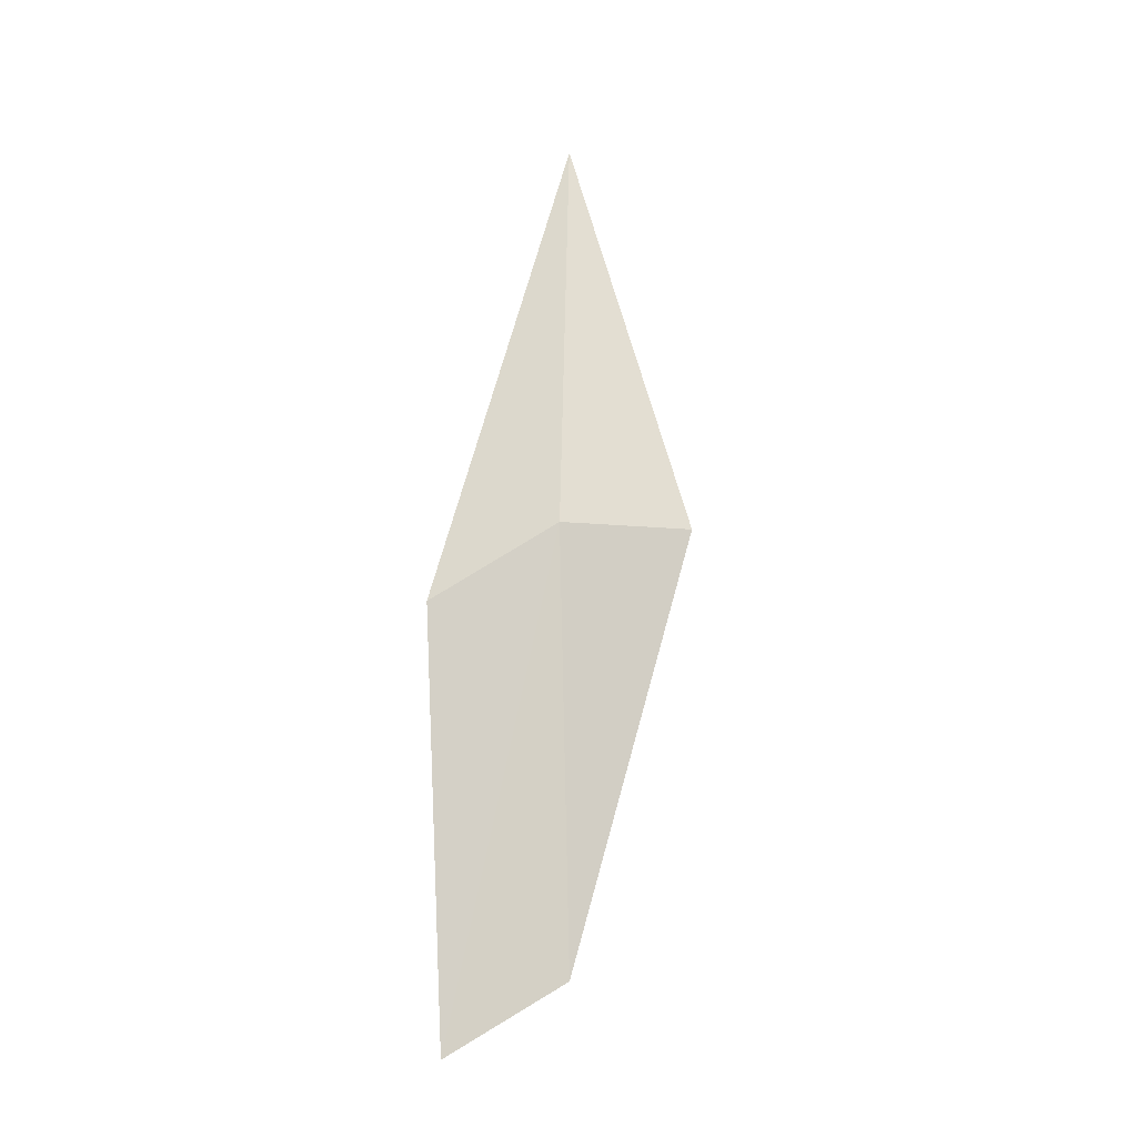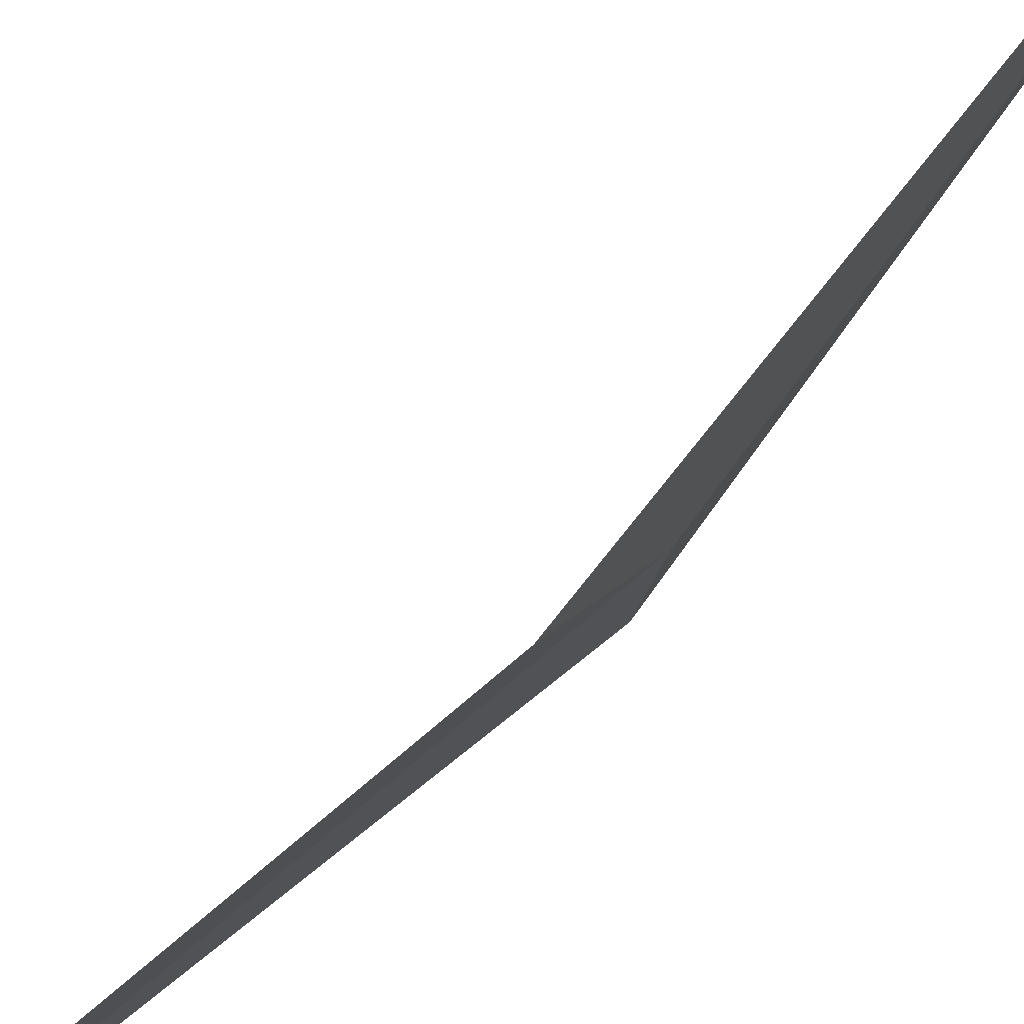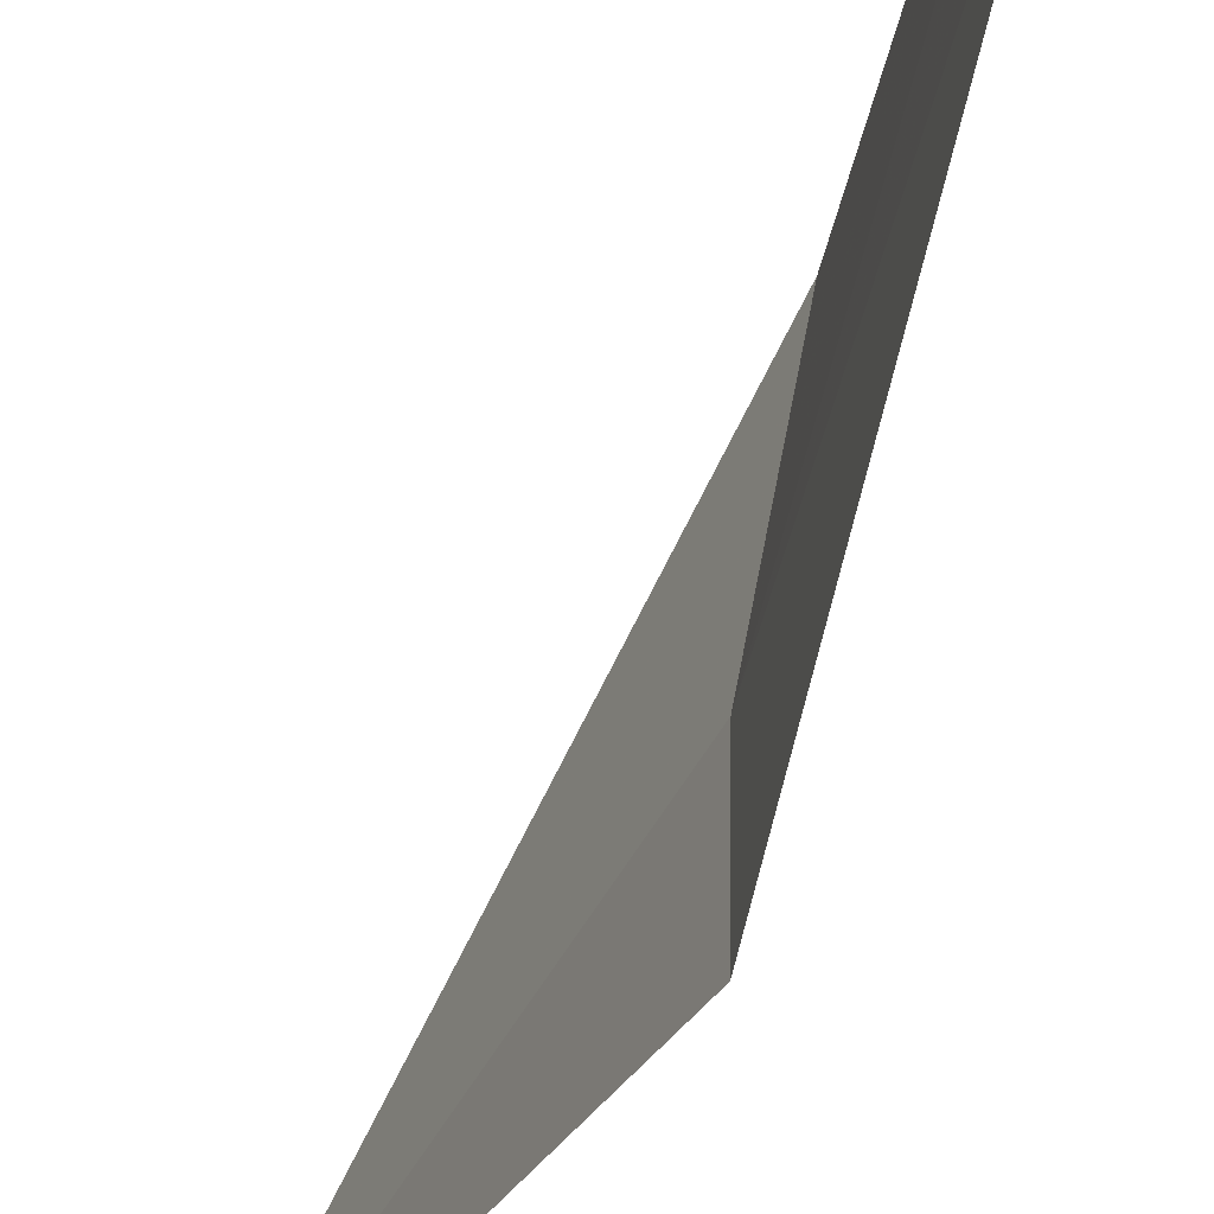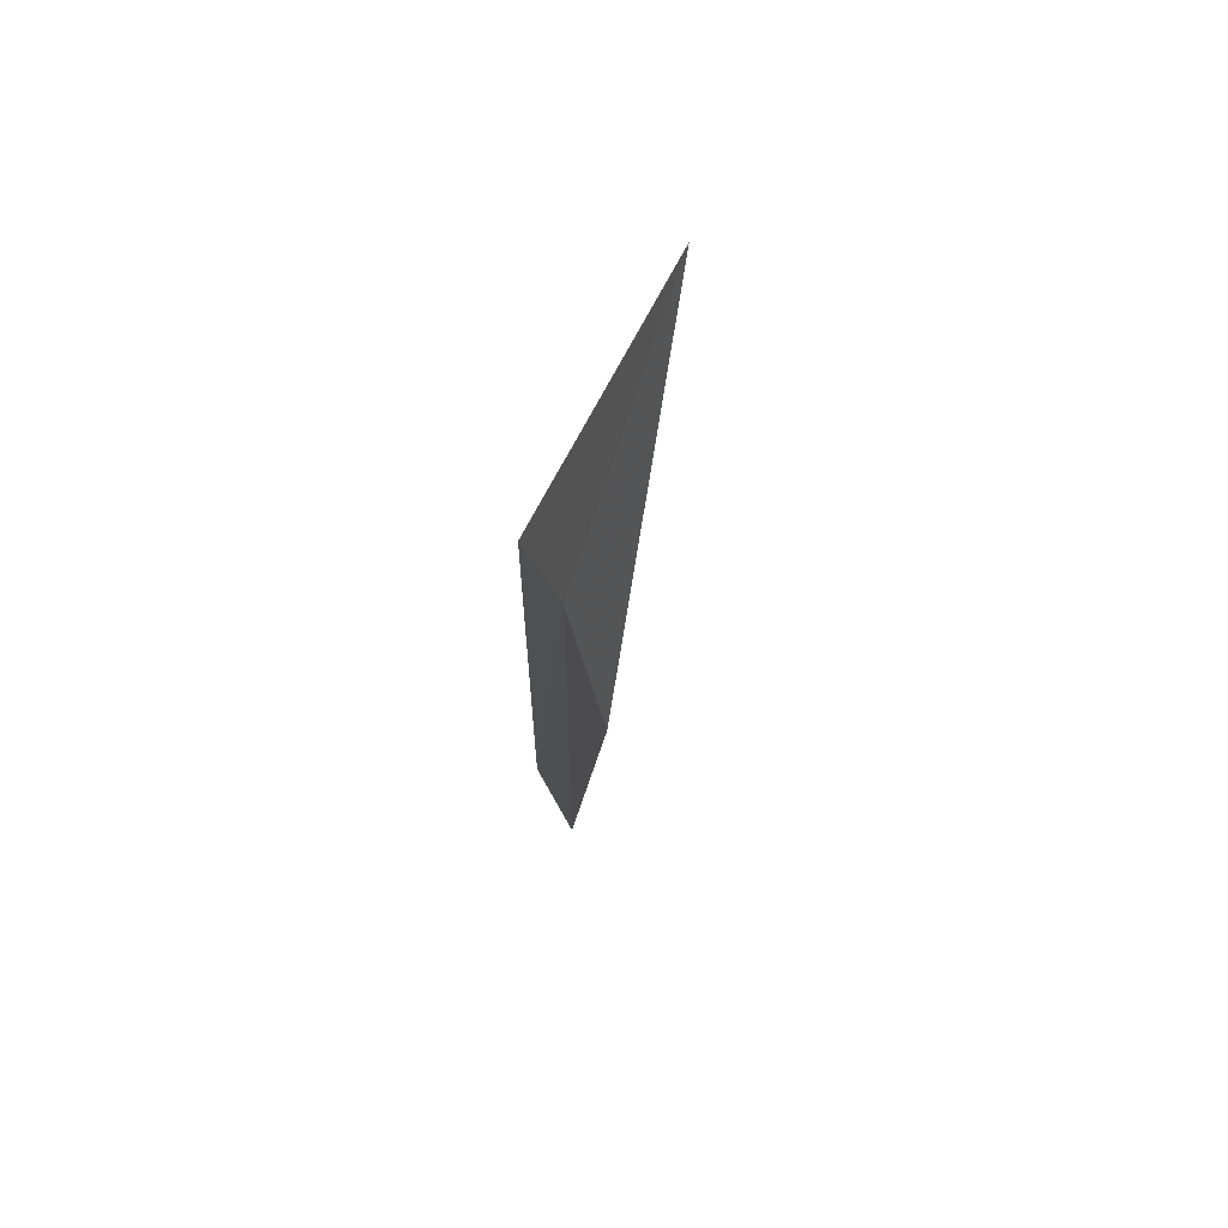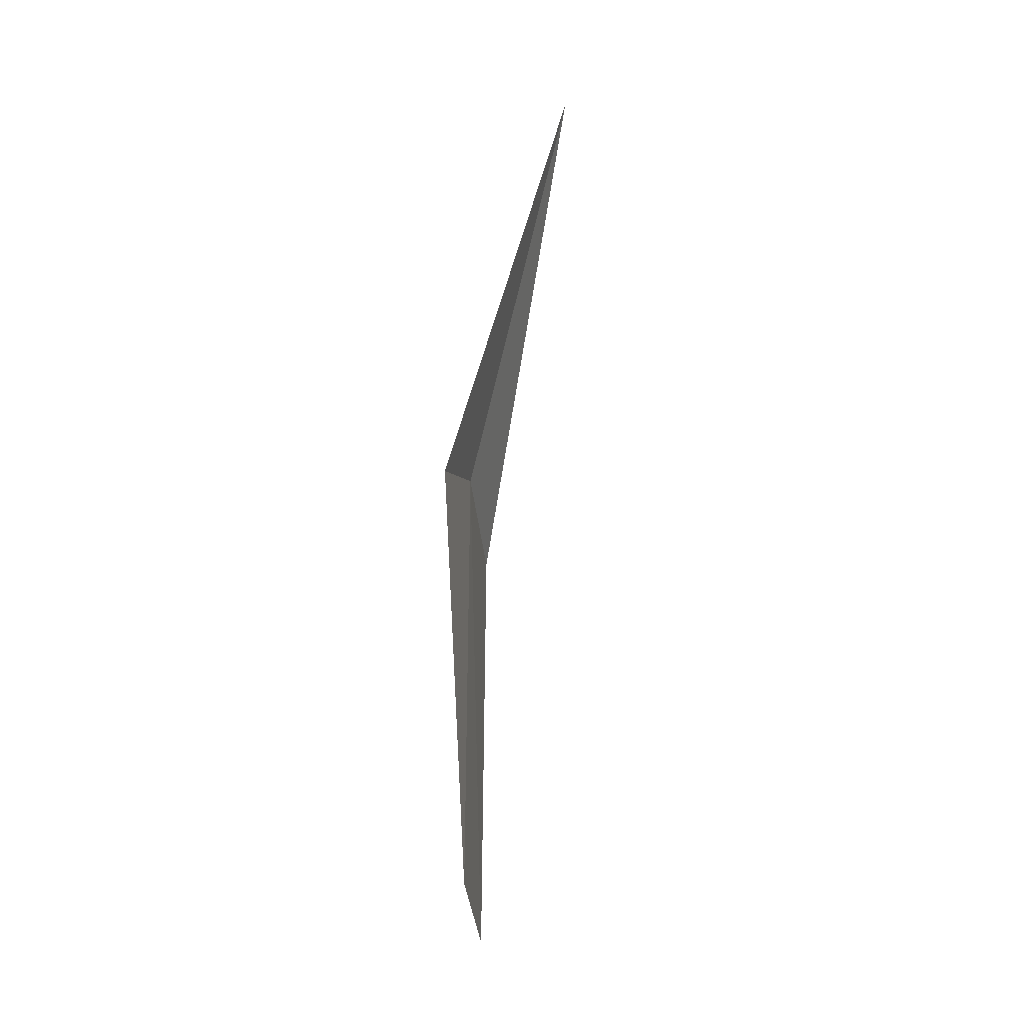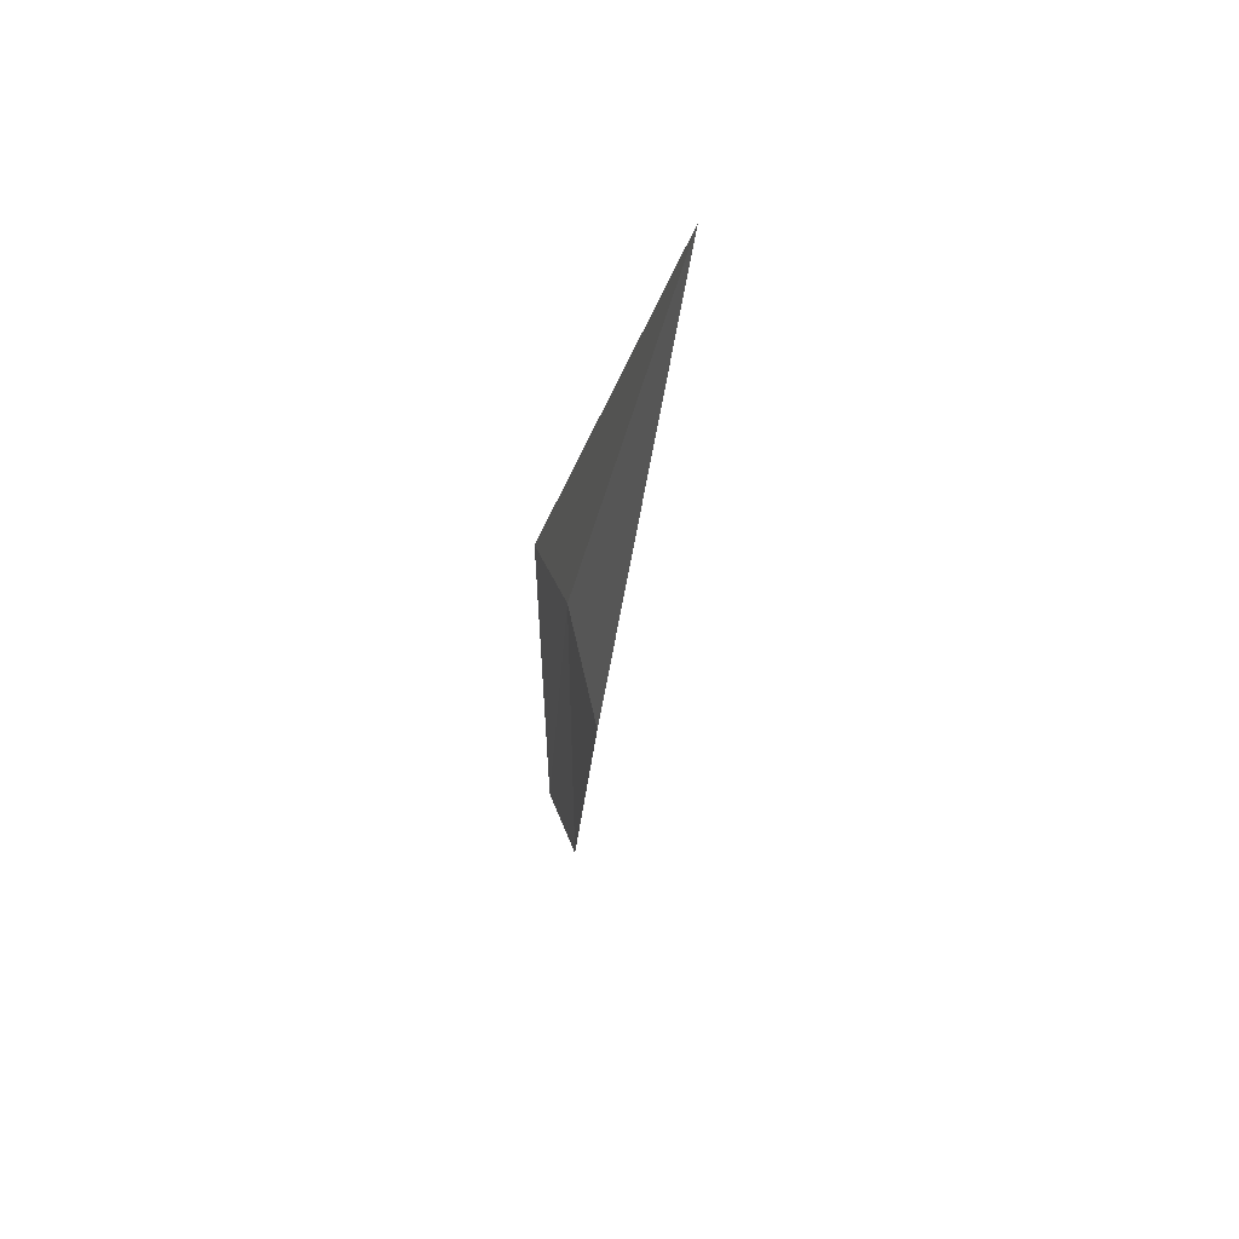
<metadata>
{"format":"obj","ext":"obj","renderer":"f3d","projection":"perspective","resolution":1024,"background":"white","views":[{"elev":-12.4,"azim":100.5,"up":"+Y"},{"elev":78.5,"azim":50.4,"up":"+Z"},{"elev":-48.1,"azim":-12.2,"up":"+Z"},{"elev":57.9,"azim":164.3,"up":"+Y"},{"elev":-9.3,"azim":-167.3,"up":"+Y"},{"elev":54.5,"azim":169.9,"up":"+Y"}]}
</metadata>
<code>
v 15.81 100.3 0.2926
v 15.56 101.3 0.3159
v 15.84 100.1 0.5852
v 15.81 99.33 0.2694
v 15.84 99.17 0.5388
v 15.8 100.3 1.127e-06
f 1 3 2
f 1 4 5
f 1 5 3
f 1 2 6
f 1 6 4

</code>
